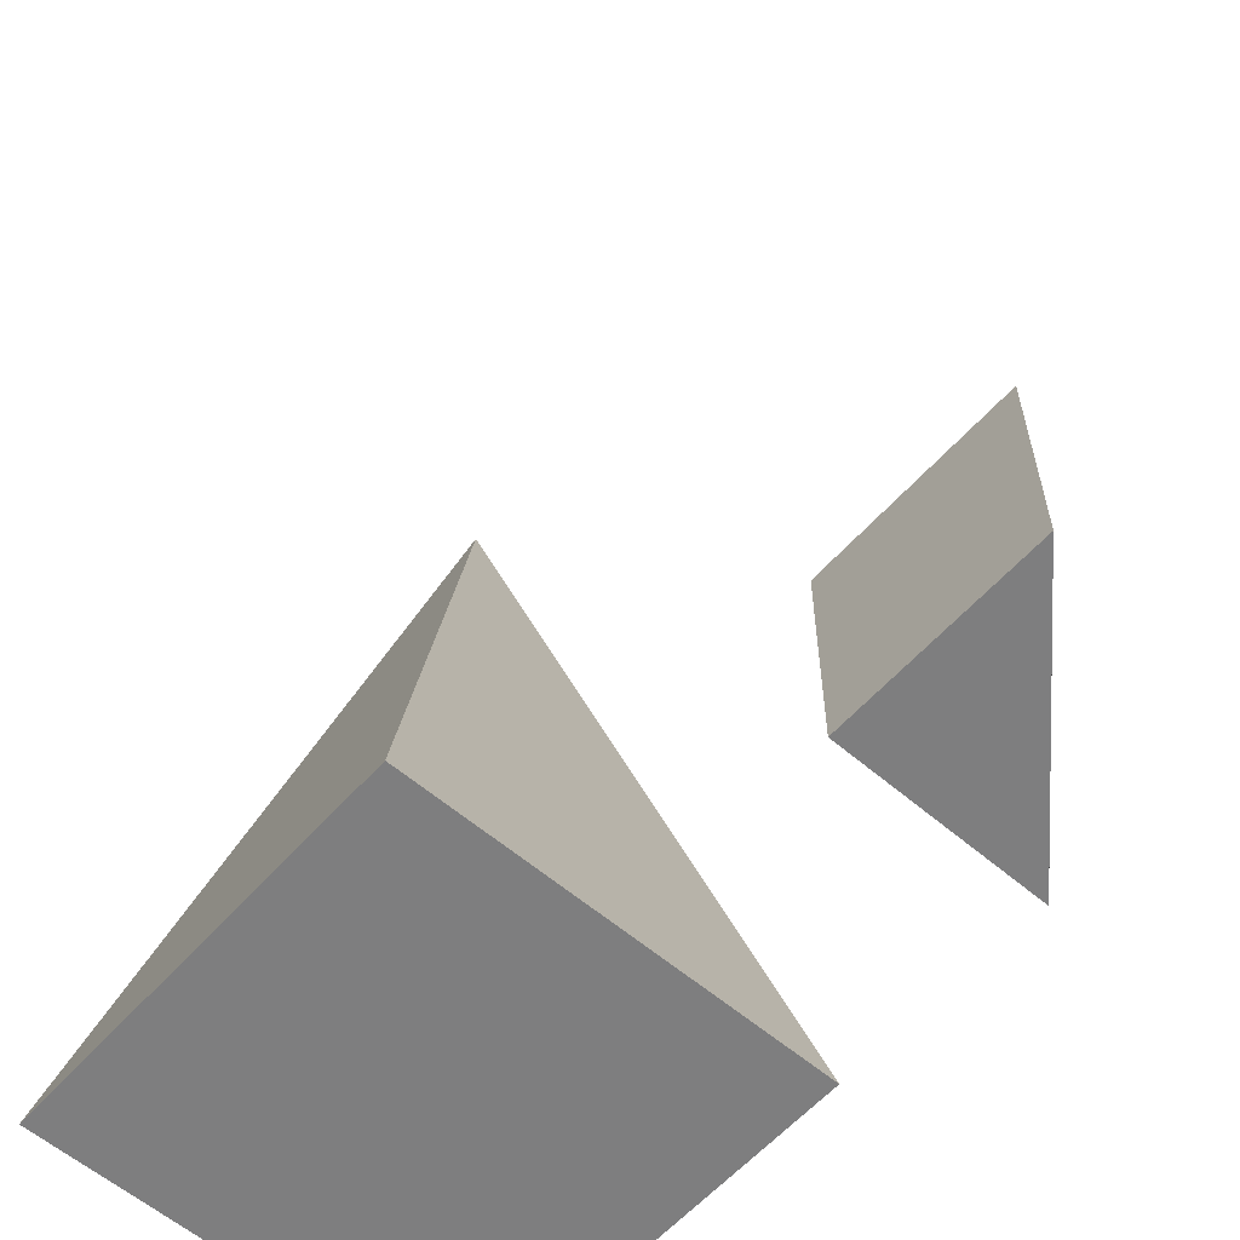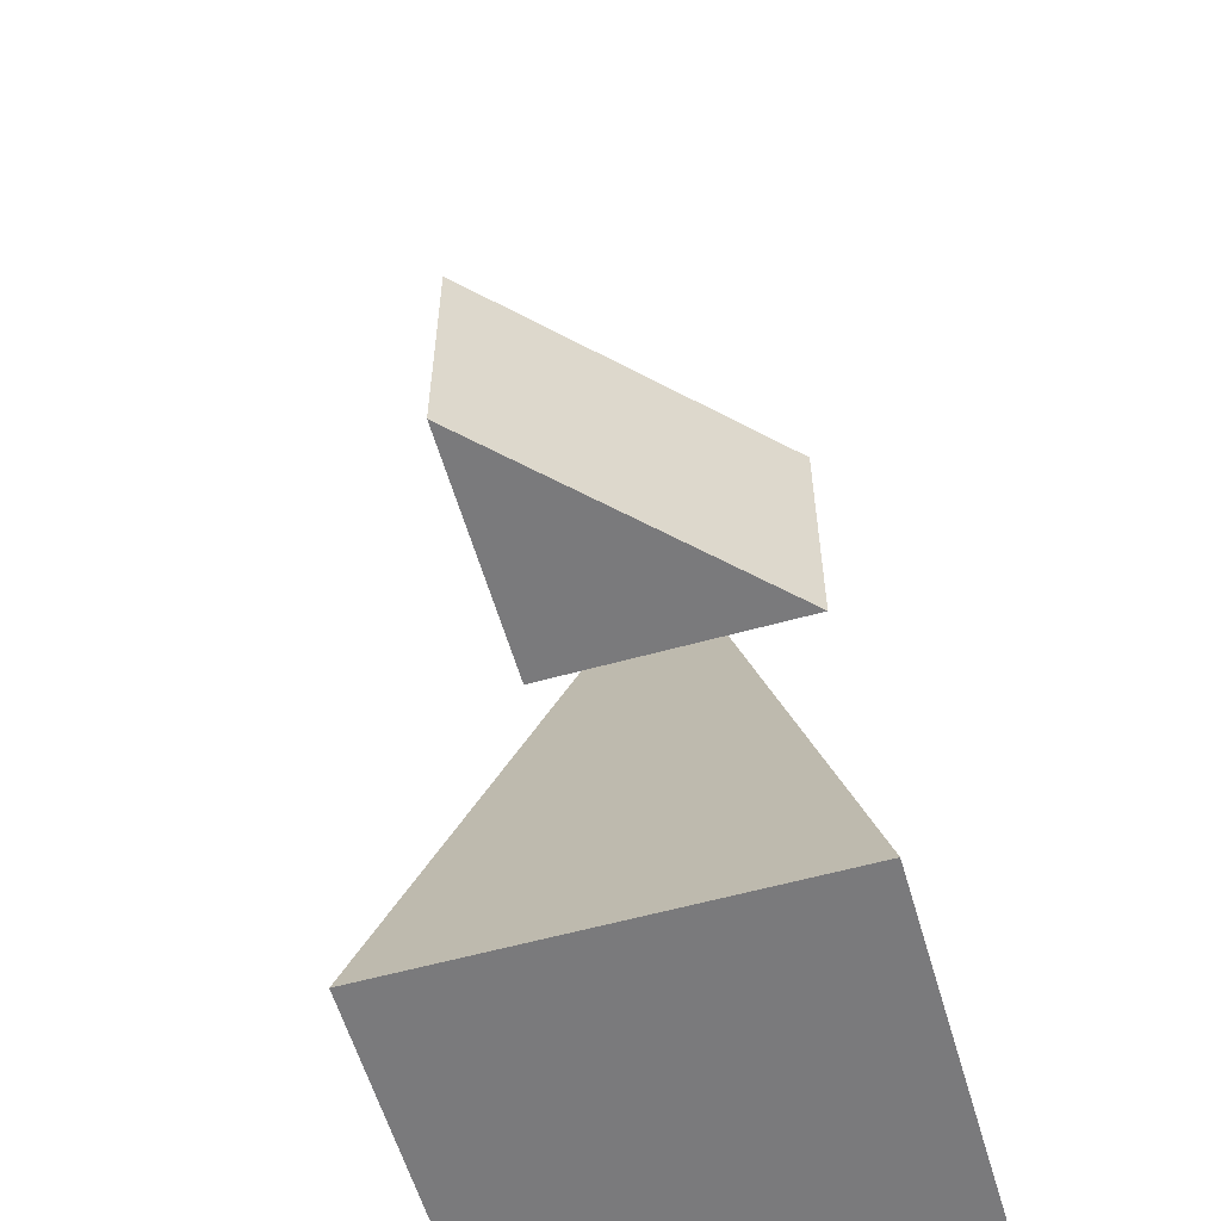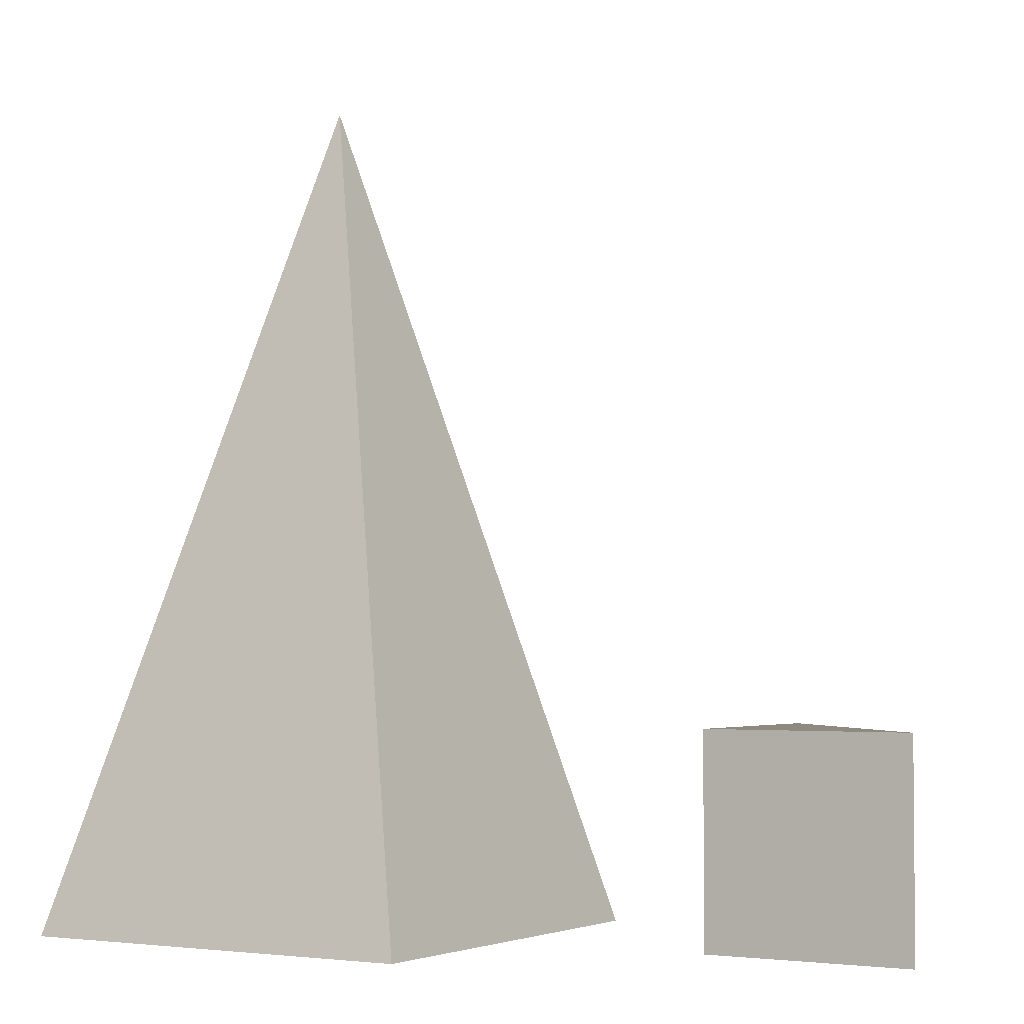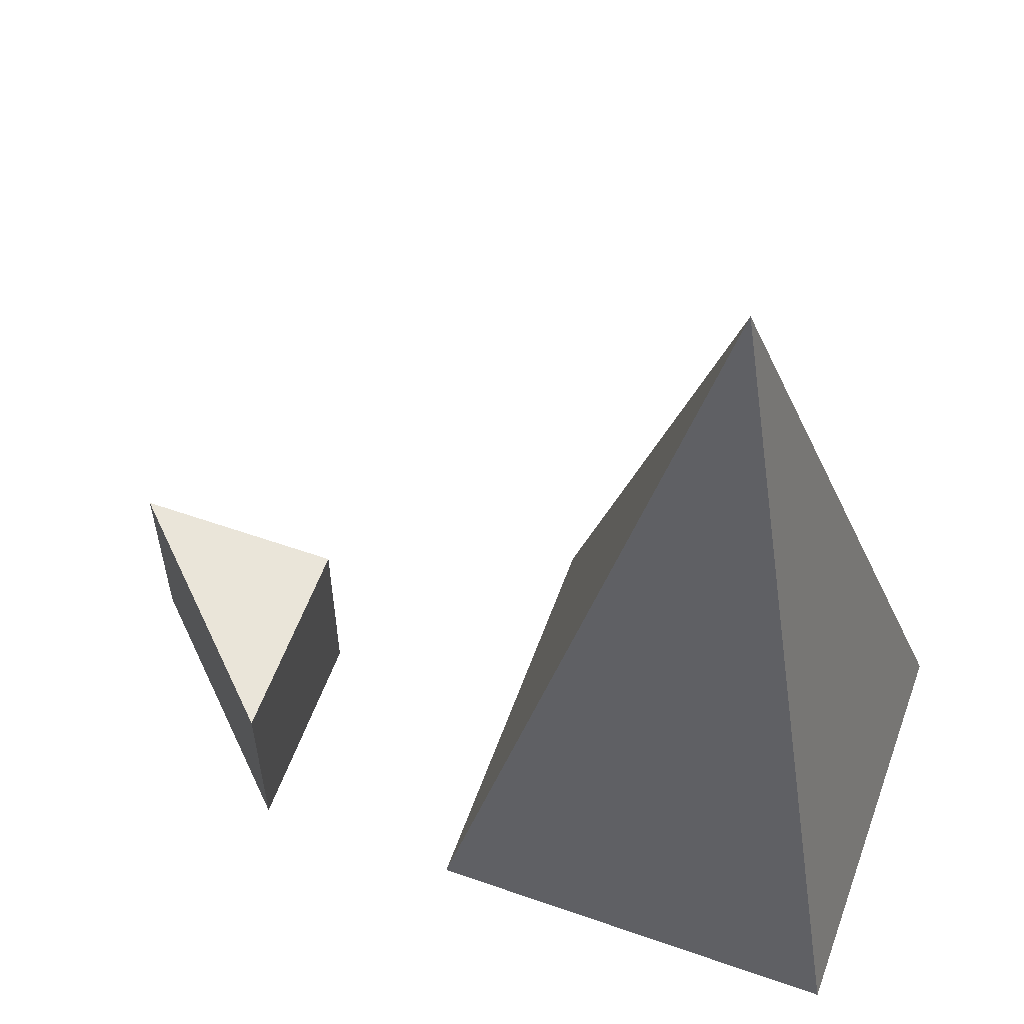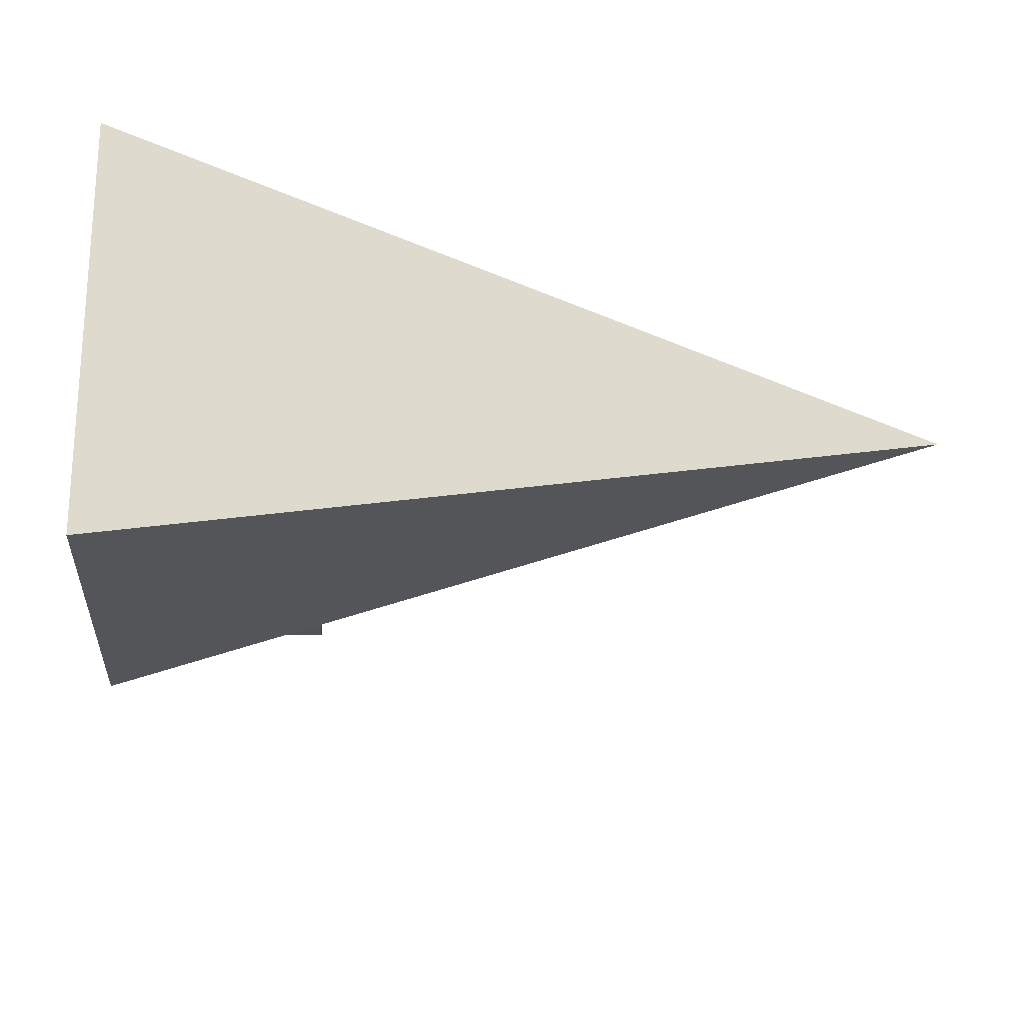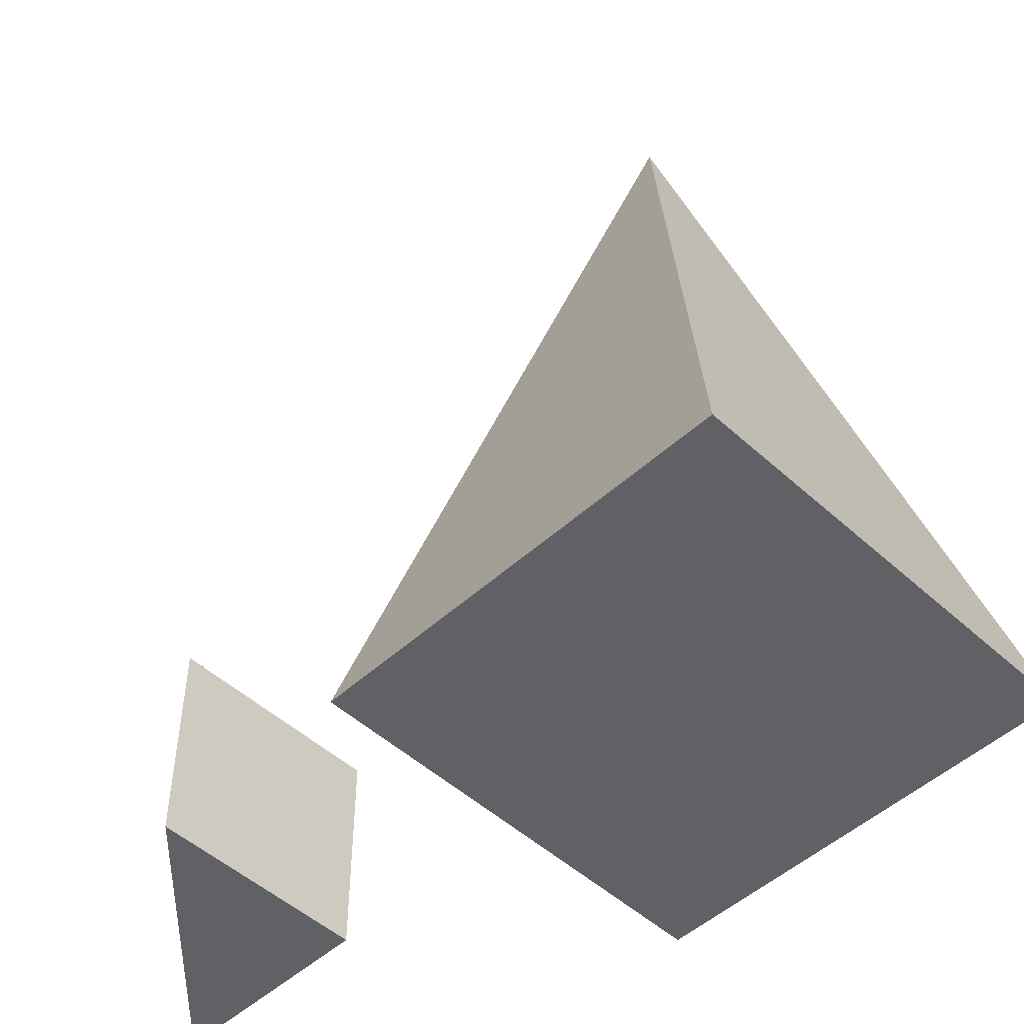
<metadata>
{"format":"obj","ext":"obj","renderer":"f3d","projection":"perspective","resolution":1024,"background":"white","views":[{"elev":-59.4,"azim":48.6,"up":"+Z"},{"elev":-58.2,"azim":106.1,"up":"+Z"},{"elev":-3.2,"azim":31.3,"up":"+Z"},{"elev":58.0,"azim":-160.1,"up":"+Z"},{"elev":-22.7,"azim":-94.2,"up":"+Y"},{"elev":-50.1,"azim":-135.0,"up":"+Z"}]}
</metadata>
<code>
v 0 0 40
v -10 -10 0
v 10 -10 0
v -10 10 0
v 10 10 0
v 20 10 0
v 30 0 0
v 20 0 0
v 20 10 10
v 30 0 10
v 20 0 10
f 1 2 3
f 4 3 2
f 1 4 2
f 1 3 5
f 1 5 4
f 4 5 3
f 6 7 8
f 10 11 9
f 10 8 7
f 10 11 8
f 11 6 8
f 9 6 11
f 9 10 7
f 9 7 6

</code>
